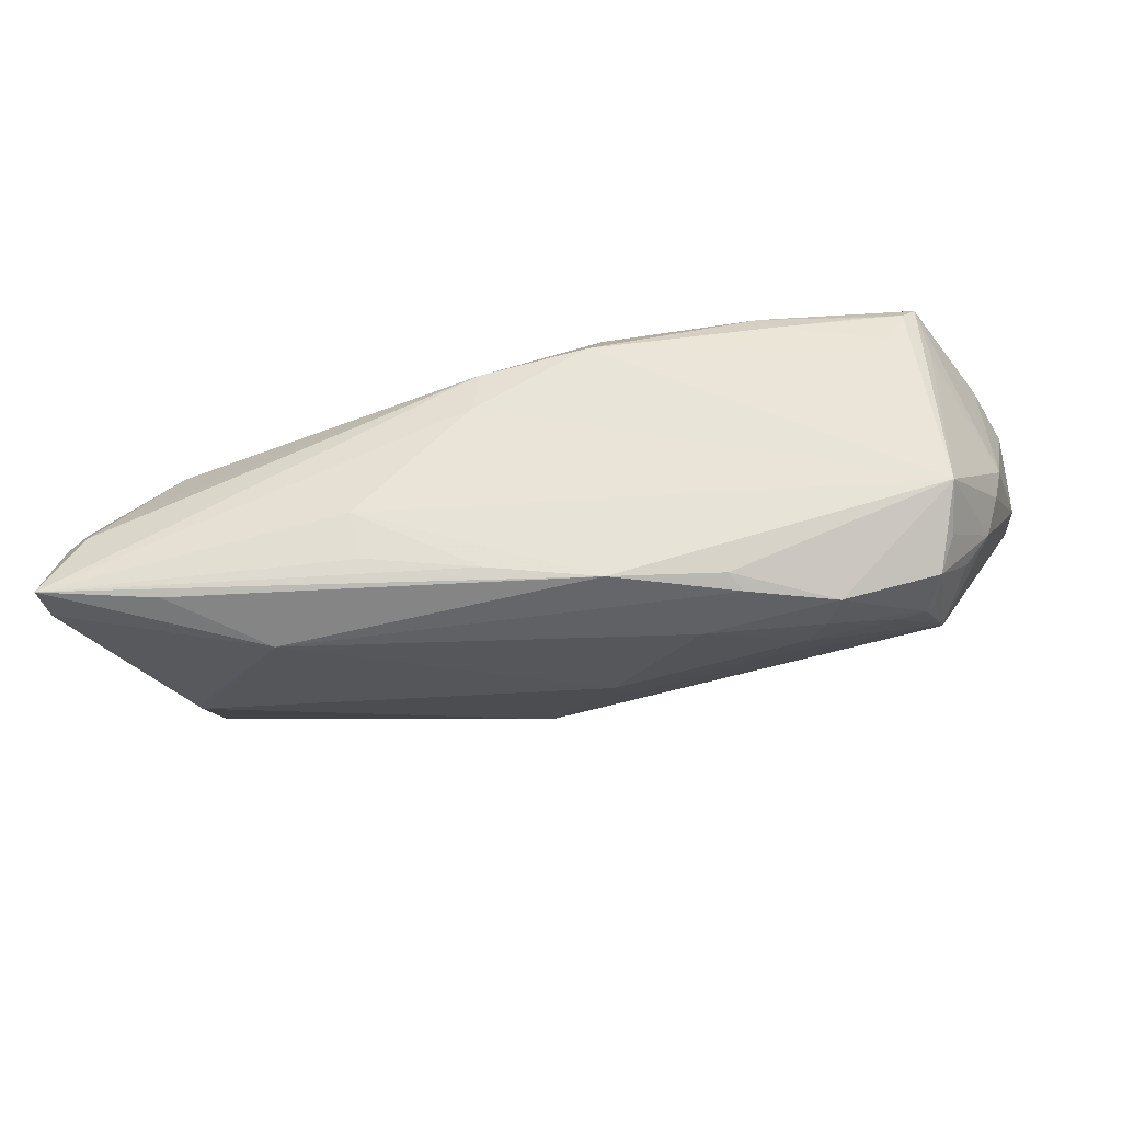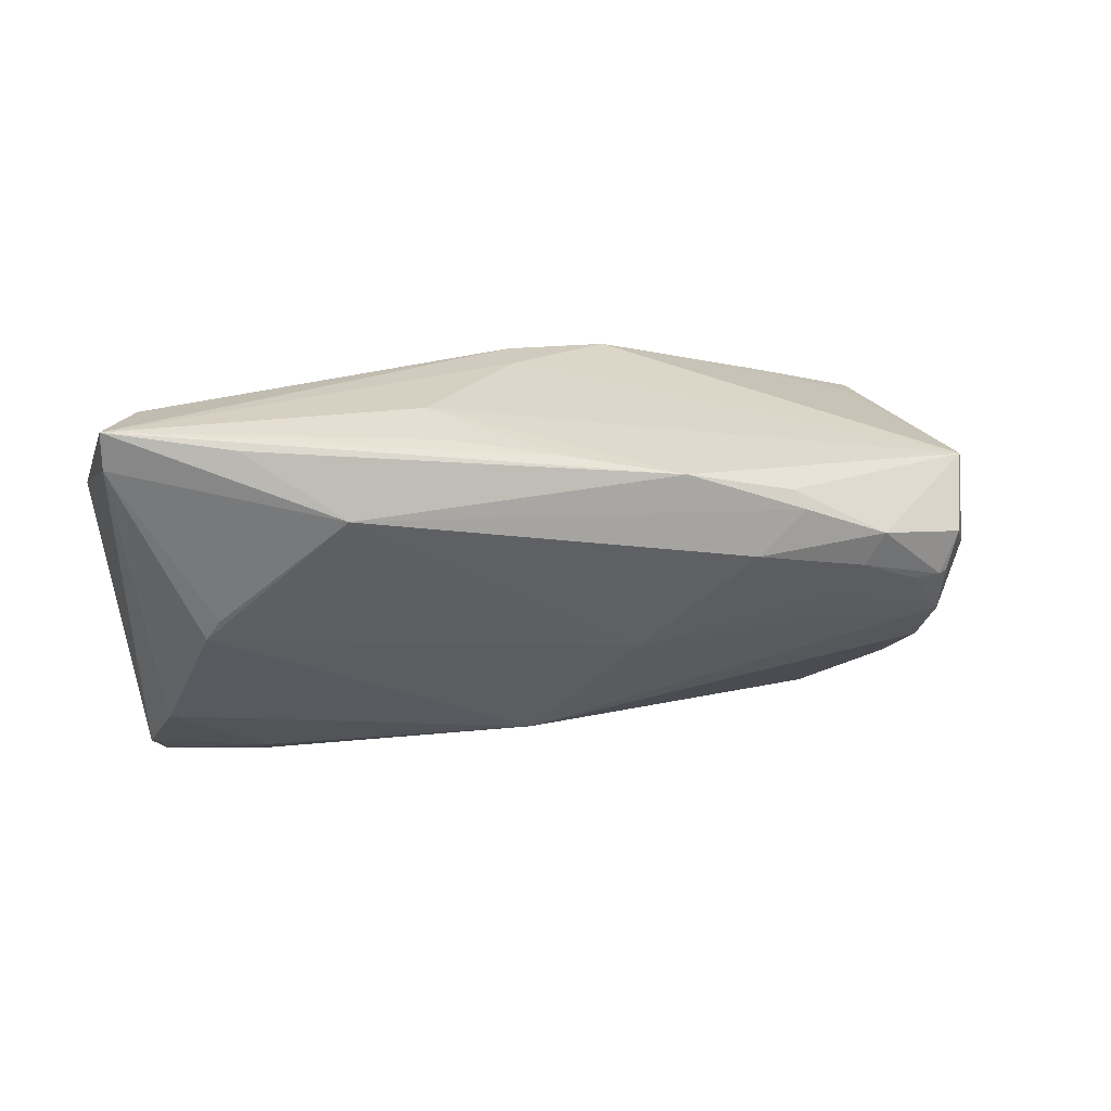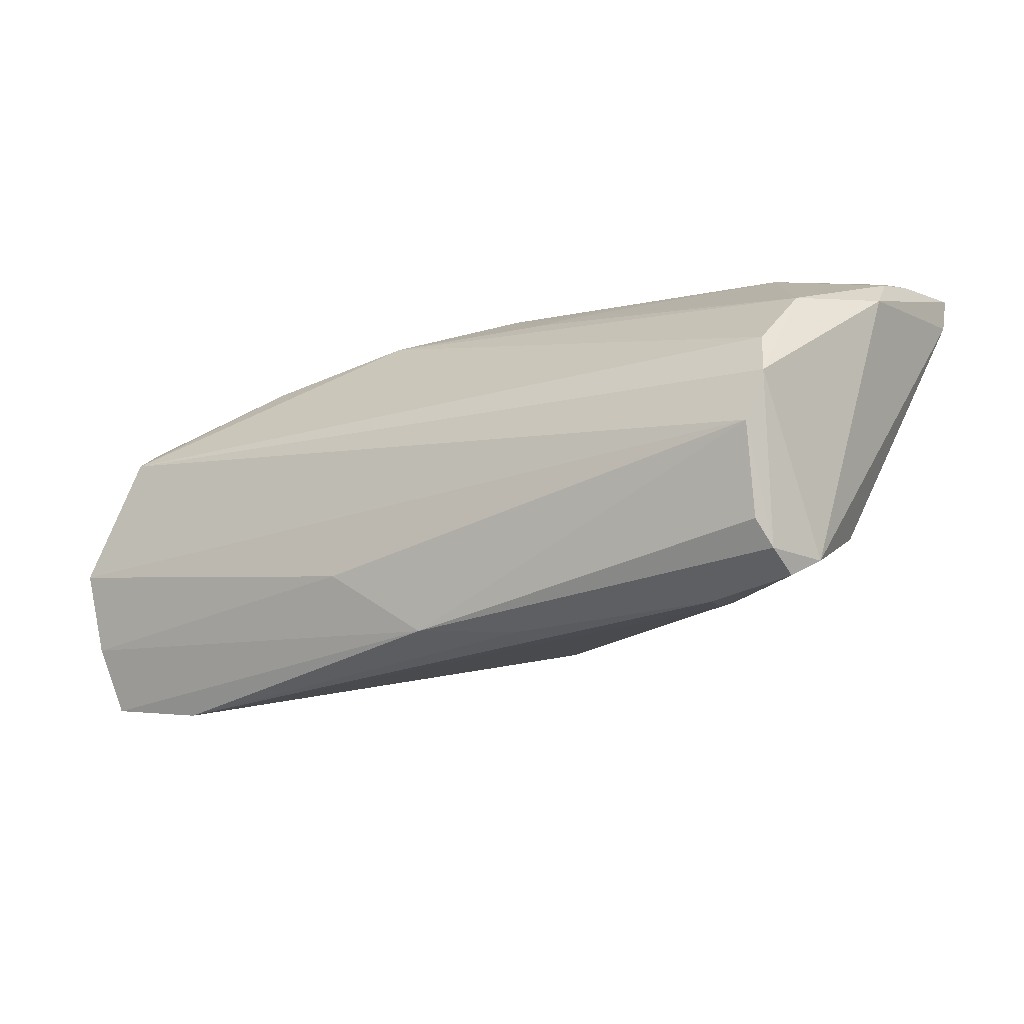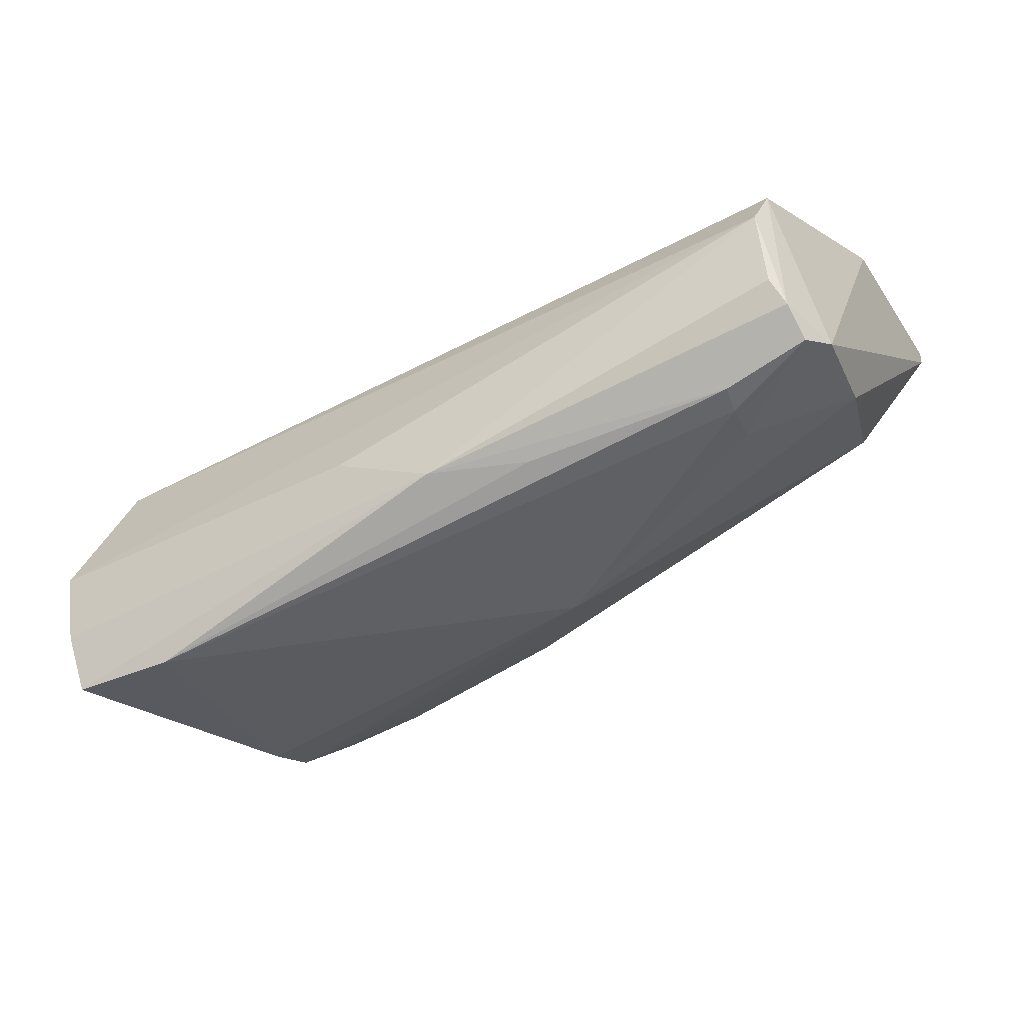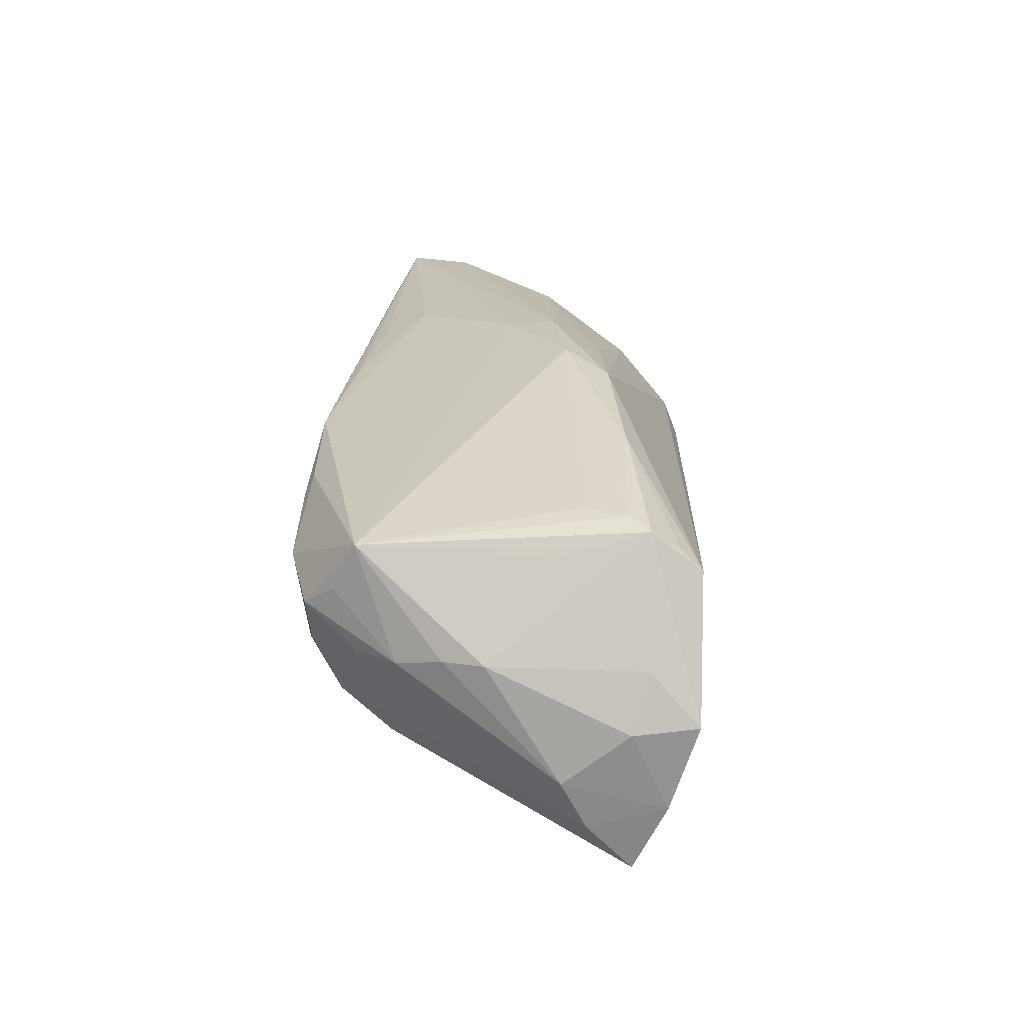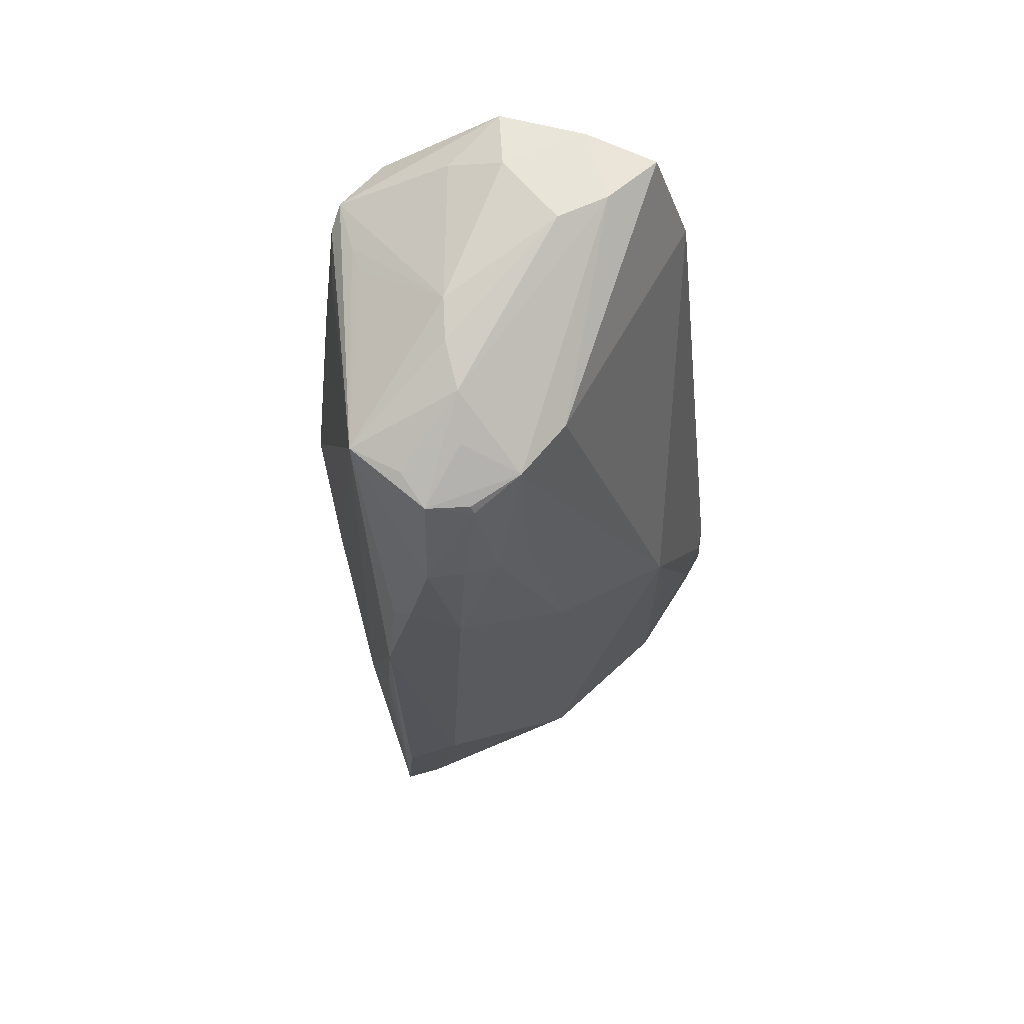
<metadata>
{"format":"obj","ext":"obj","renderer":"f3d","projection":"perspective","resolution":1024,"background":"white","views":[{"elev":-52.2,"azim":-167.7,"up":"+Z"},{"elev":14.8,"azim":162.2,"up":"+Y"},{"elev":-24.0,"azim":35.0,"up":"+Y"},{"elev":-61.2,"azim":31.2,"up":"+Y"},{"elev":19.5,"azim":-86.3,"up":"+Y"},{"elev":-25.5,"azim":-83.6,"up":"+Z"}]}
</metadata>
<code>
v -0.04379 0.0161 0.00802
v 0.0363 -0.02524 0.0101
v -0.04737 0.01244 -0.01673
v 0.05534 0.01233 -4.913e-05
v -0.033 0.005831 -0.02626
v -0.05386 0.001329 -0.00217
v -0.04593 0.01592 0.01287
v 0.0461 -0.02 0.01733
v -0.05358 0.001134 0.01541
v 0.05354 0.01393 -0.01935
v -0.03884 -0.0009613 -0.02305
v -0.05468 -0.00482 0.02099
v -0.04757 0.01472 0.01531
v -0.02869 0.01936 0.01235
v -0.004989 -0.007237 -0.01957
v -0.02724 -0.005118 -0.02061
v -0.02144 0.01162 -0.02541
v 0.04669 -0.02458 0.01059
v -0.04207 0.01681 0.01235
v -0.04311 -0.0004124 -0.02246
v 0.05447 0.01686 -0.00433
v -0.04751 0.0001374 -0.01696
v 0.01936 0.0218 -0.0161
v -0.05452 -0.01459 0.01778
v 0.01584 0.02005 0.006238
v 0.01209 -0.02475 0.01356
v -0.04389 -0.006121 -0.01921
v 0.00508 0.0169 -0.02384
v 0.03022 0.01157 -0.02497
v 0.04143 0.01967 -0.02294
v -0.005823 -0.01244 -0.01516
v 0.05071 0.02264 -0.01332
v 0.004248 0.02491 0.002394
v 0.01828 0.0192 -0.02159
v -0.04211 -0.0007374 -0.0228
v 0.0005593 -0.0235 0.01786
v -0.05575 -0.0114 0.006119
v -0.04832 0.01289 0.008638
v 0.03561 -0.02456 0.006798
v -0.008664 0.02453 0.004642
v -0.02822 -0.001846 -0.02314
v -0.008265 0.01441 -0.02602
v 0.01684 0.02256 0.00246
v 0.0352 -0.02259 0.002435
v 0.04766 -0.01571 -0.00341
v 0.04005 0.02199 -0.006269
v 0.01276 0.01905 0.008286
v -0.0487 0.0119 0.005299
v -0.01711 0.004184 -0.02613
v 0.04344 -0.000512 -0.01745
v 0.01776 -0.01963 -0.006003
v -0.05078 6.713e-05 -0.01211
v -0.04074 -0.02524 0.01321
v 0.04477 -0.002776 -0.01624
v 0.04751 -0.009979 0.02099
v -0.01089 -0.0147 0.02073
v 0.04946 -0.003904 0.01998
v -0.031 0.001822 -0.02509
v 0.05437 0.01987 -0.0112
v -0.05589 -0.005373 0.01365
v 0.005014 0.02406 -0.002965
v -0.05269 0.00125 -0.006872
v -0.04608 0.01228 0.01852
v 0.04985 0.009276 0.01106
v 0.04856 0.001336 0.01803
v 0.005158 -0.01951 -0.009391
v 0.04881 -0.02229 0.007438
v -0.03151 0.01934 0.009898
v 0.04679 -0.02278 0.01479
v -0.04635 0.006914 -0.01943
v 0.05558 0.02224 -0.02135
v -0.04431 0.004443 -0.02302
v -0.05364 -0.02241 0.01397
v -0.04411 -0.01109 -0.01355
v 0.05534 0.0179 -0.02037
v -0.01007 0.02183 0.009884
v 0.04189 0.01948 0.0001033
v -0.02272 0.009437 -0.02641
v -0.05485 -0.01694 0.008912
v -0.04657 0.009956 0.02099
f 67 75 4
f 45 75 67
f 4 75 71
f 36 73 53
f 53 73 74
f 74 66 53
f 45 67 44
f 45 66 54
f 21 64 4
f 4 71 21
f 42 71 30
f 40 76 33
f 55 12 56
f 56 36 55
f 53 66 39
f 66 44 39
f 64 76 65
f 60 12 9
f 72 52 70
f 79 74 73
f 70 52 3
f 3 72 70
f 5 72 3
f 3 23 42
f 51 66 45
f 45 44 51
f 51 44 66
f 10 75 45
f 45 54 10
f 10 54 75
f 15 54 66
f 64 21 77
f 46 33 77
f 34 23 71
f 75 54 50
f 32 33 46
f 71 33 32
f 46 77 32
f 32 77 21
f 71 23 61
f 61 33 71
f 40 33 61
f 61 3 40
f 23 3 61
f 73 36 24
f 36 56 24
f 24 56 12
f 24 12 60
f 24 79 73
f 55 36 8
f 8 69 55
f 36 69 8
f 67 69 18
f 18 44 67
f 18 39 44
f 18 69 36
f 4 64 57
f 64 65 57
f 57 67 4
f 55 69 57
f 57 69 67
f 14 76 40
f 80 65 76
f 76 14 80
f 80 14 63
f 80 57 65
f 55 57 80
f 80 12 55
f 52 72 22
f 74 79 27
f 27 79 52
f 52 22 27
f 66 74 27
f 27 72 20
f 27 22 72
f 52 79 37
f 37 24 60
f 79 24 37
f 62 3 52
f 52 37 62
f 17 3 42
f 5 3 17
f 25 33 76
f 64 77 25
f 28 71 42
f 28 34 71
f 42 23 28
f 23 34 28
f 42 30 29
f 75 50 29
f 54 15 29
f 29 50 54
f 29 71 75
f 29 30 71
f 59 21 71
f 71 32 59
f 59 32 21
f 2 18 36
f 53 39 2
f 39 18 2
f 63 14 13
f 13 3 38
f 13 80 63
f 13 9 12
f 12 80 13
f 31 15 66
f 66 27 31
f 6 37 60
f 6 62 37
f 60 9 6
f 6 13 38
f 9 13 6
f 3 62 6
f 11 41 27
f 16 41 15
f 27 41 16
f 15 31 16
f 16 31 27
f 43 77 33
f 33 25 43
f 43 25 77
f 47 76 64
f 64 25 47
f 47 25 76
f 42 29 78
f 78 17 42
f 5 17 78
f 15 41 49
f 49 29 15
f 5 78 49
f 49 78 29
f 26 36 53
f 53 2 26
f 26 2 36
f 40 3 1
f 38 3 48
f 48 6 38
f 3 6 48
f 20 72 35
f 35 72 5
f 35 27 20
f 35 11 27
f 7 13 14
f 3 13 7
f 7 1 3
f 58 49 41
f 41 11 58
f 5 49 58
f 58 35 5
f 11 35 58
f 68 14 40
f 40 1 68
f 1 7 68
f 19 7 14
f 14 68 19
f 19 68 7

</code>
